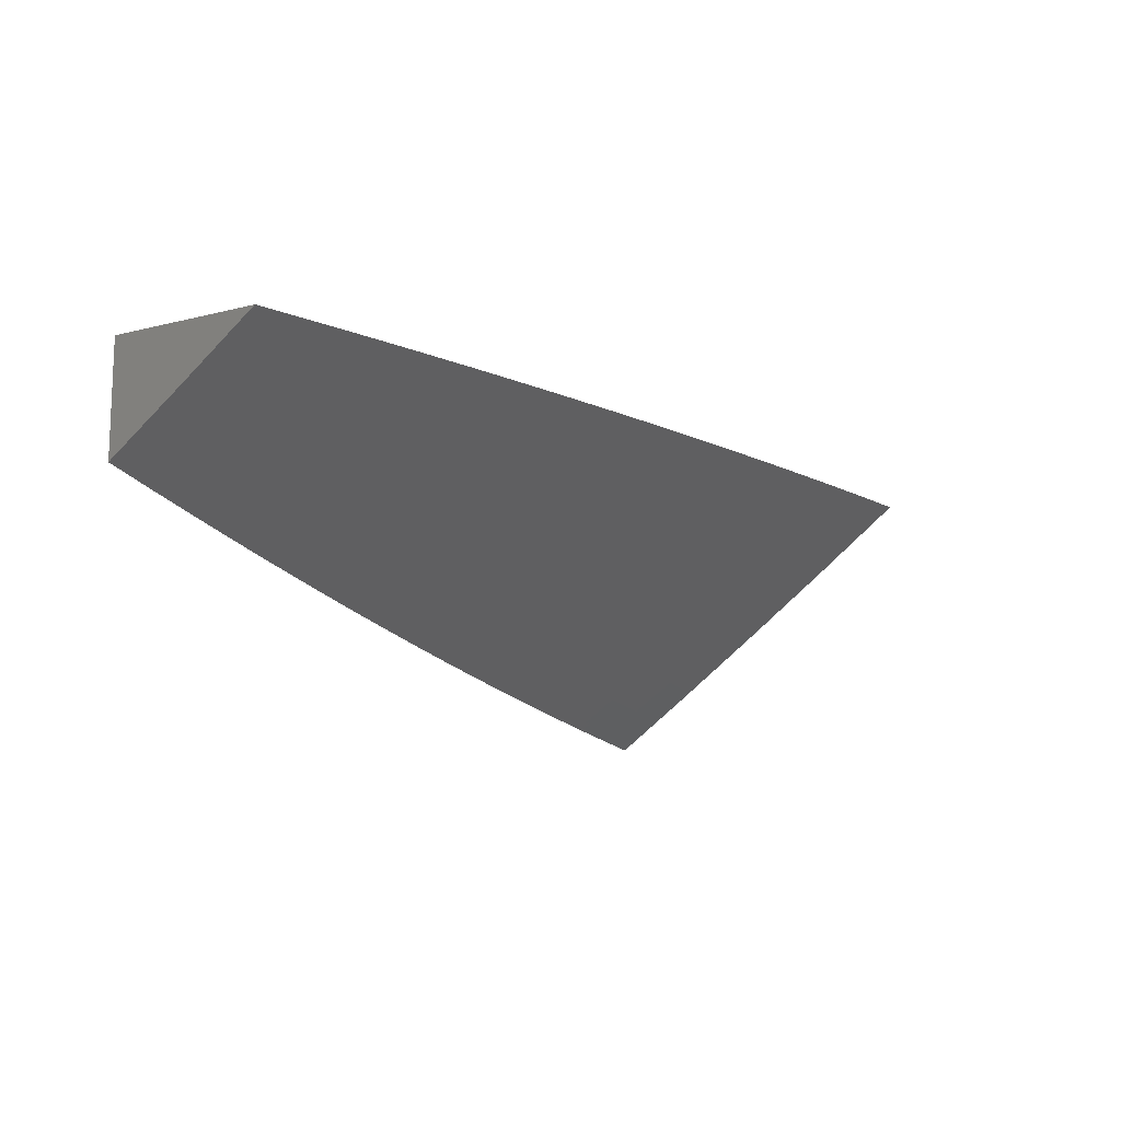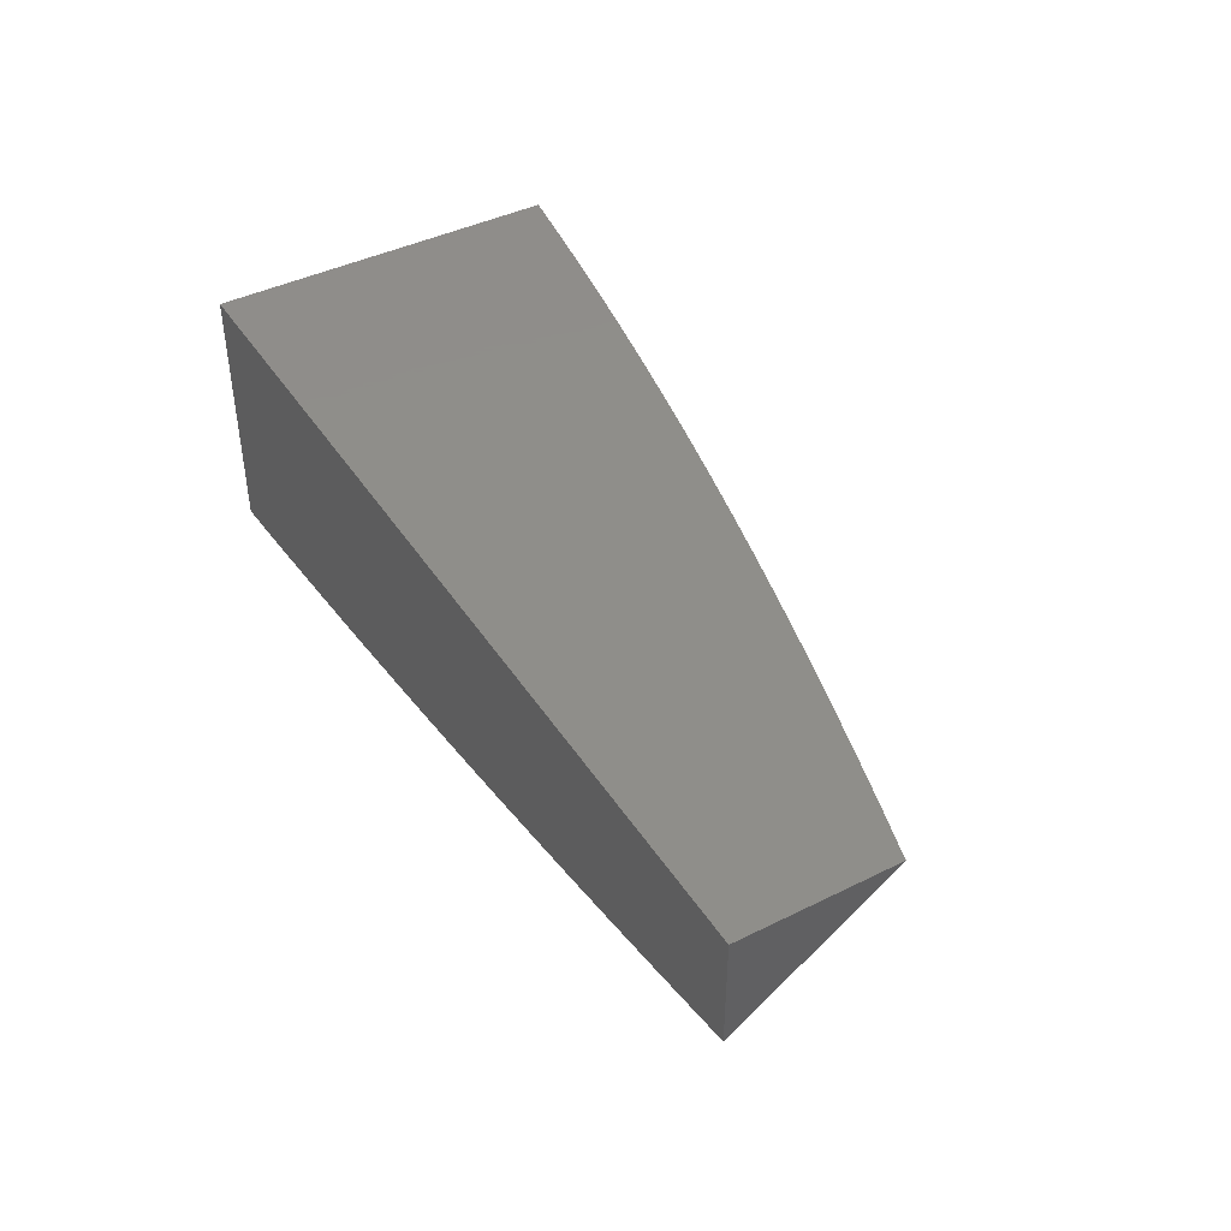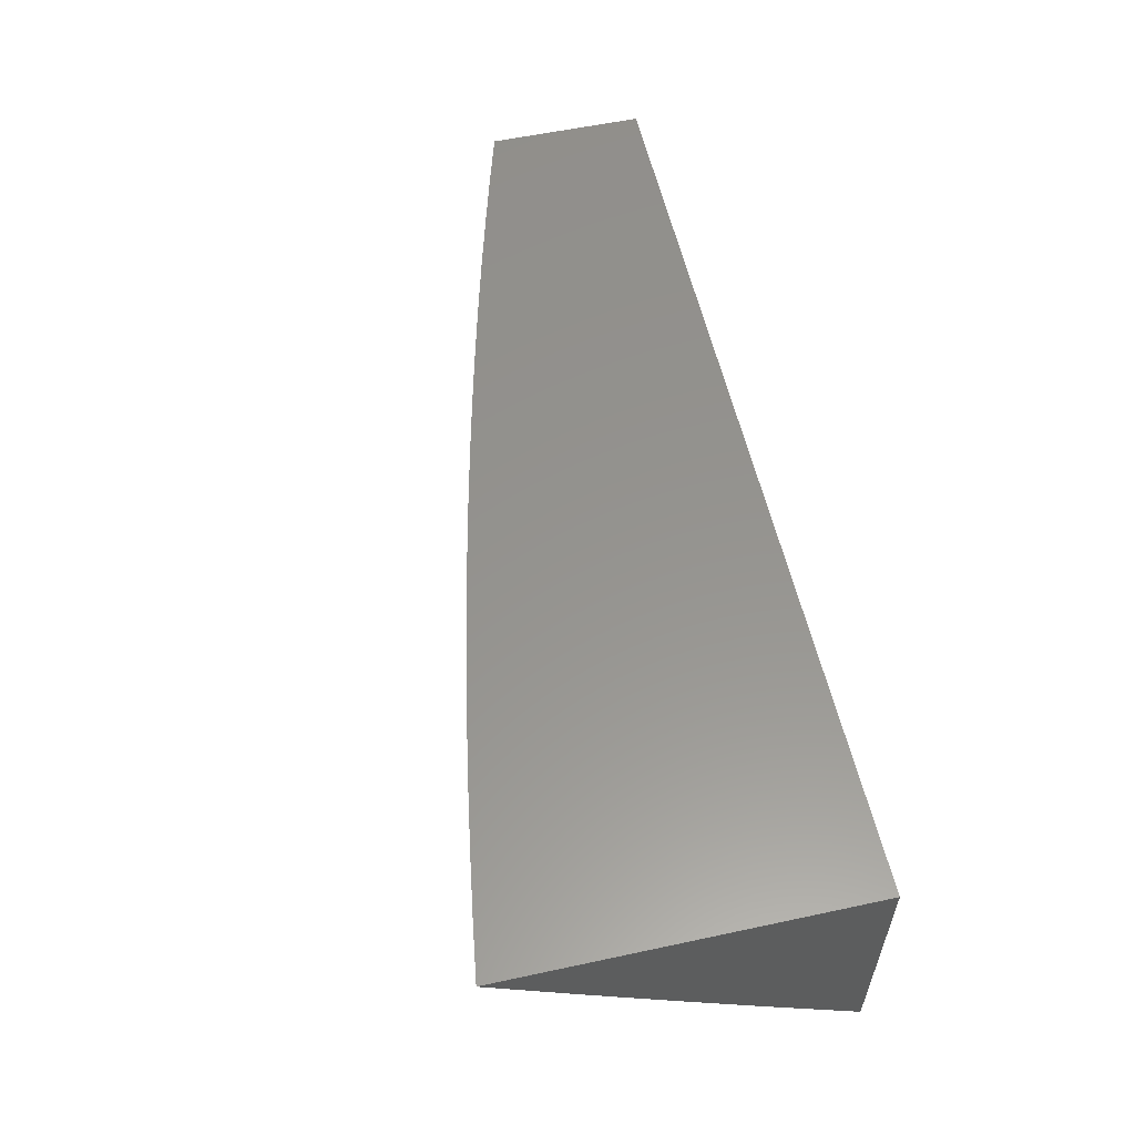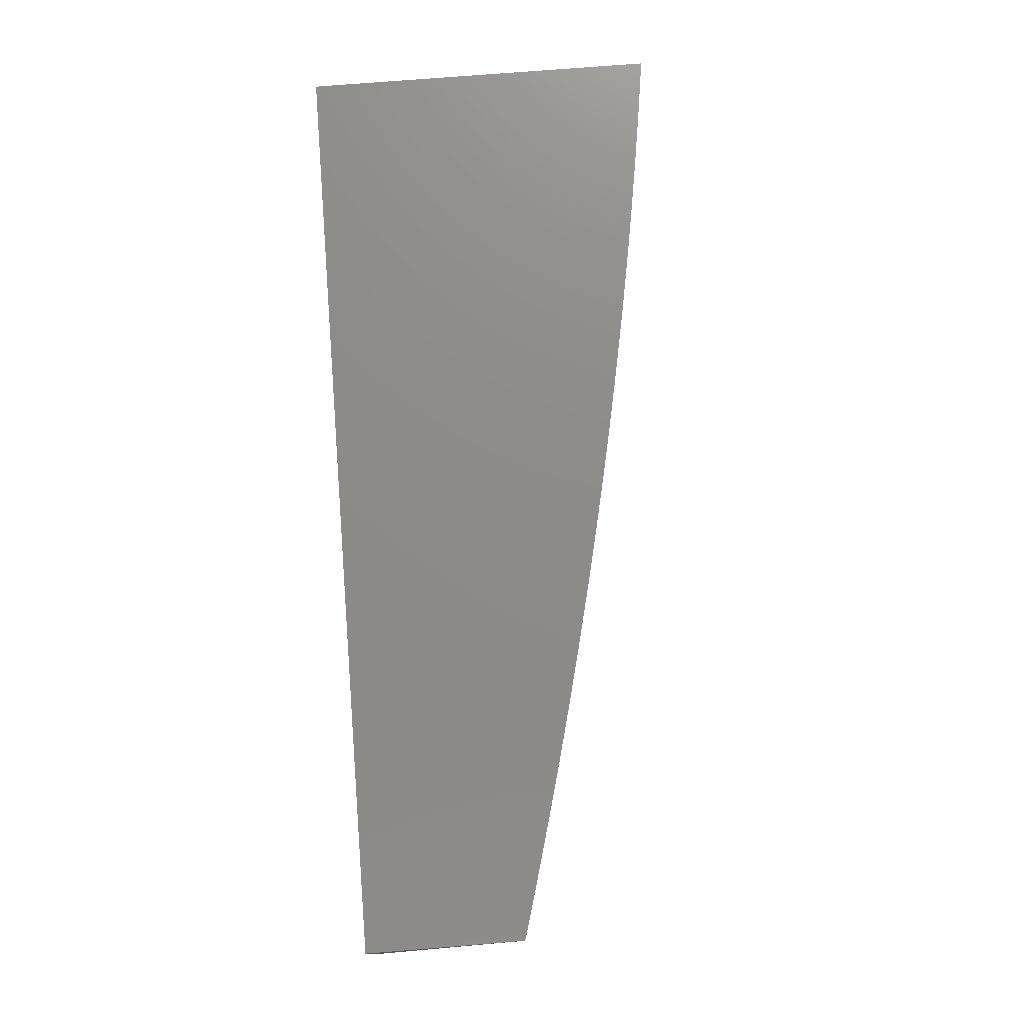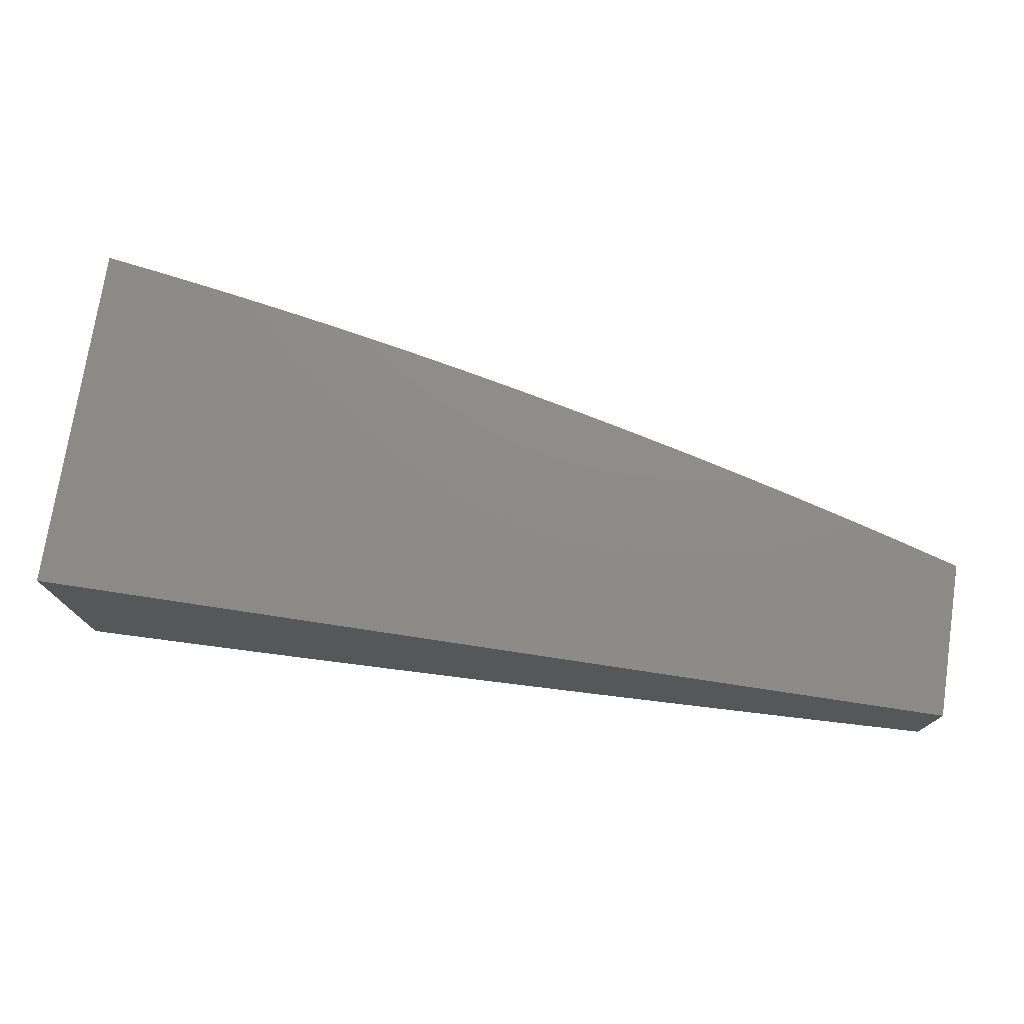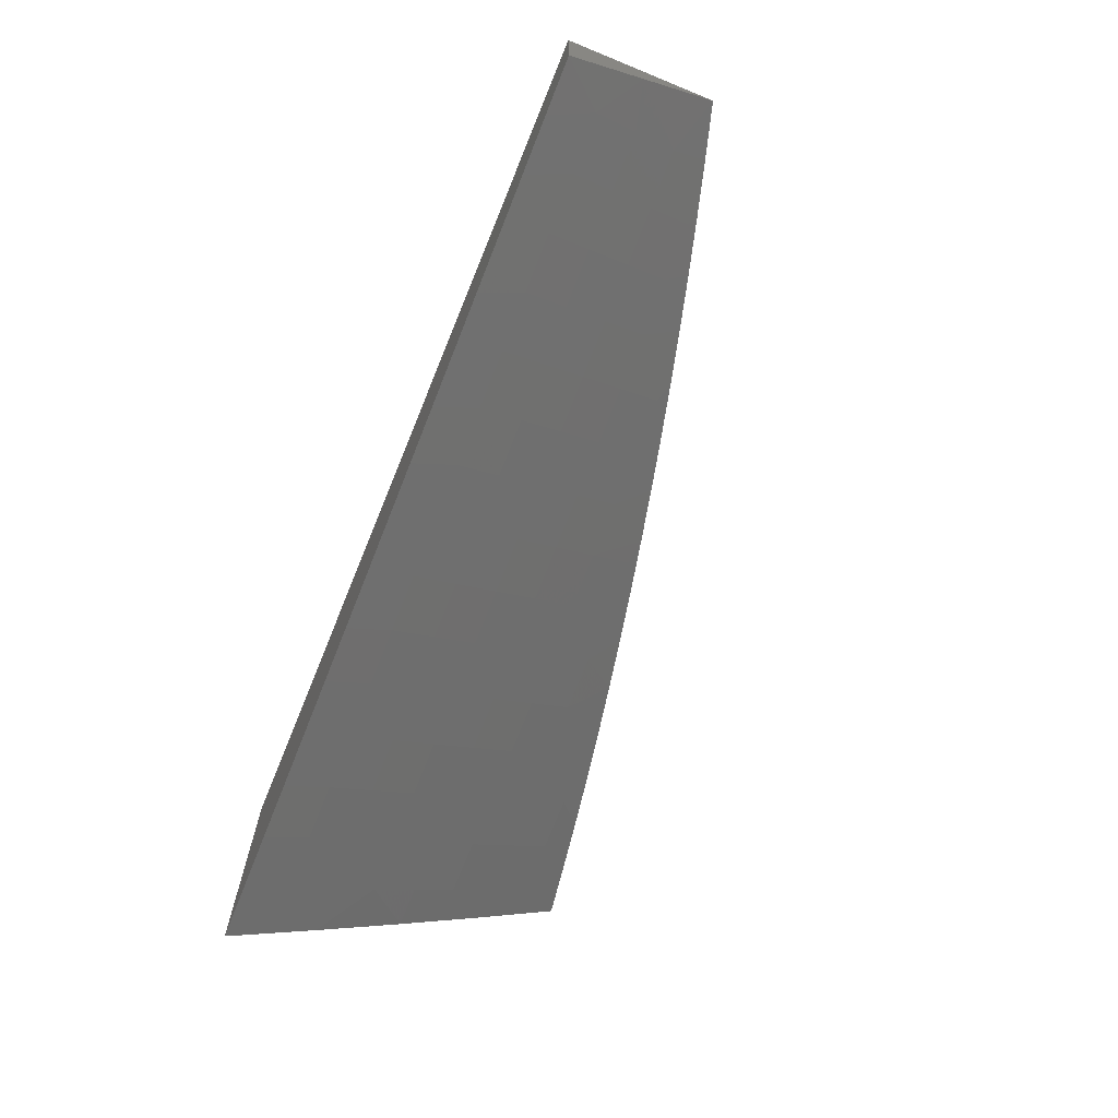
<metadata>
{"format":"stl","ext":"stl","renderer":"f3d","projection":"perspective","resolution":1024,"background":"white","views":[{"elev":-12.5,"azim":-59.6,"up":"+Y"},{"elev":42.7,"azim":-120.5,"up":"+Y"},{"elev":56.9,"azim":77.4,"up":"+Y"},{"elev":75.8,"azim":-94.5,"up":"+Y"},{"elev":75.1,"azim":-171.4,"up":"+Y"},{"elev":-68.3,"azim":-112.2,"up":"+Y"}]}
</metadata>
<code>
# stl→obj: 123 verts, 242 faces
v -2 -9.062 7.084
v -2 -9.124 7
v -1.954 -9.098 7.049
v -1.938 -9.137 7
v -1.89 -9.112 7.049
v -1.876 -9.15 7
v -1.826 -9.125 7.049
v -1.814 -9.163 7
v -1.762 -9.137 7.049
v -1.752 -9.175 7
v -1.697 -9.15 7.049
v -1.689 -9.186 7
v -1.633 -9.161 7.049
v -1.627 -9.198 7
v -1.569 -9.172 7.049
v -1.565 -9.208 7
v -1.505 -9.183 7.049
v -1.502 -9.219 7
v -1.441 -9.193 7.049
v -1.44 -9.229 7
v -1.377 -9.203 7.049
v -1.377 -9.238 7
v -1.314 -9.212 7.049
v -1.314 -9.247 7
v -1.25 -9.221 7.049
v -1.252 -9.256 7
v -1.186 -9.23 7.049
v -1.189 -9.264 7
v -1.123 -9.238 7.049
v -1.126 -9.272 7
v -1.059 -9.245 7.049
v -1.063 -9.28 7
v -1 -9.287 7
v -1 -9.216 7.098
v -1.055 -9.21 7.098
v -1.119 -9.203 7.098
v -1.182 -9.195 7.098
v -1.245 -9.187 7.098
v -1.309 -9.178 7.098
v -1.372 -9.169 7.098
v -1.436 -9.159 7.098
v -1.5 -9.149 7.098
v -1.563 -9.138 7.098
v -1.627 -9.127 7.098
v -1.691 -9.115 7.098
v -1.755 -9.103 7.098
v -1.819 -9.09 7.098
v -1.883 -9.077 7.098
v -1.947 -9.064 7.098
v -1.94 -9.029 7.146
v -2 -9 7.168
v -1.939 -9 7.186
v -1.876 -9.043 7.146
v -1.869 -9.008 7.195
v -1.805 -9.021 7.195
v -1.815 -9 7.22
v -1.753 -9 7.236
v -1.742 -9.034 7.195
v -1.691 -9 7.252
v -1.672 -9.01 7.243
v -1.629 -9 7.267
v -1.608 -9.022 7.243
v -1.566 -9 7.282
v -1.545 -9.033 7.243
v -1.504 -9 7.296
v -1.482 -9.043 7.243
v -1.477 -9.008 7.291
v -1.414 -9.018 7.291
v -1.441 -9 7.309
v -1.379 -9 7.322
v -1.351 -9.028 7.291
v -1.316 -9 7.334
v -1.289 -9.037 7.291
v -1.284 -9.001 7.339
v -1.221 -9.009 7.339
v -1.253 -9 7.346
v -1.19 -9 7.357
v -1.159 -9.018 7.339
v -1.127 -9 7.367
v -1.097 -9.025 7.339
v -1.063 -9 7.377
v -1.035 -9.033 7.339
v -1 -9 7.387
v -1 -9.073 7.291
v -1.039 -9.069 7.291
v -1.043 -9.105 7.243
v -1.106 -9.097 7.243
v -1.11 -9.133 7.195
v -1.173 -9.125 7.195
v -1.178 -9.16 7.146
v -1.241 -9.152 7.146
v -1.051 -9.175 7.146
v -1 -9.145 7.195
v -1.047 -9.14 7.195
v -1.877 -9 7.203
v -1.812 -9.056 7.146
v -1.748 -9.068 7.146
v -1.685 -9.08 7.146
v -1.621 -9.092 7.146
v -1.557 -9.103 7.146
v -1.494 -9.114 7.146
v -1.43 -9.124 7.146
v -1.367 -9.134 7.146
v -1.304 -9.143 7.146
v -1.678 -9.046 7.195
v -1.615 -9.057 7.195
v -1.551 -9.068 7.195
v -1.488 -9.079 7.195
v -1.425 -9.089 7.195
v -1.362 -9.099 7.195
v -1.299 -9.108 7.195
v -1.236 -9.117 7.195
v -1.419 -9.054 7.243
v -1.357 -9.063 7.243
v -1.294 -9.072 7.243
v -1.231 -9.081 7.243
v -1.168 -9.089 7.243
v -1.226 -9.045 7.291
v -1.164 -9.054 7.291
v -1.102 -9.061 7.291
v -1.114 -9.168 7.146
v -1 -9 7
v -2 -9 7
f 1 2 3
f 3 2 4
f 3 4 5
f 5 4 6
f 5 6 7
f 7 6 8
f 7 8 9
f 9 8 10
f 9 10 11
f 11 10 12
f 11 12 13
f 13 12 14
f 13 14 15
f 15 14 16
f 15 16 17
f 17 16 18
f 17 18 19
f 19 18 20
f 19 20 21
f 21 20 22
f 21 22 23
f 23 22 24
f 23 24 25
f 25 24 26
f 25 26 27
f 27 26 28
f 27 28 29
f 29 28 30
f 29 30 31
f 31 30 32
f 31 32 33
f 33 34 31
f 31 34 35
f 31 35 29
f 29 35 36
f 29 36 27
f 27 36 37
f 27 37 25
f 25 37 38
f 25 38 23
f 23 38 39
f 23 39 21
f 21 39 40
f 21 40 19
f 19 40 41
f 19 41 17
f 17 41 42
f 17 42 15
f 15 42 43
f 15 43 13
f 13 43 44
f 13 44 11
f 11 44 45
f 11 45 9
f 9 45 46
f 9 46 7
f 7 46 47
f 7 47 5
f 5 47 48
f 5 48 3
f 3 48 49
f 3 49 1
f 1 49 50
f 1 50 51
f 51 50 52
f 52 50 53
f 52 53 54
f 54 53 55
f 54 55 56
f 56 55 57
f 57 55 58
f 57 58 59
f 59 58 60
f 59 60 61
f 61 60 62
f 61 62 63
f 63 62 64
f 63 64 65
f 65 64 66
f 65 66 67
f 67 66 68
f 67 68 69
f 69 68 70
f 70 68 71
f 70 71 72
f 72 71 73
f 72 73 74
f 74 73 75
f 74 75 76
f 76 75 77
f 77 75 78
f 77 78 79
f 79 78 80
f 79 80 81
f 81 80 82
f 81 82 83
f 83 82 84
f 84 82 85
f 84 85 86
f 86 85 87
f 86 87 88
f 88 87 89
f 88 89 90
f 90 89 91
f 90 91 38
f 38 91 39
f 35 34 92
f 92 34 93
f 92 93 94
f 94 93 86
f 94 86 88
f 93 84 86
f 76 72 74
f 69 65 67
f 56 95 54
f 54 95 52
f 53 50 49
f 53 49 48
f 53 48 96
f 96 48 47
f 96 47 97
f 97 47 46
f 97 46 98
f 98 46 45
f 98 45 99
f 99 45 44
f 99 44 100
f 100 44 43
f 100 43 101
f 101 43 42
f 101 42 102
f 102 42 41
f 102 41 103
f 103 41 40
f 103 40 104
f 104 40 39
f 104 39 91
f 58 55 96
f 96 55 53
f 58 96 97
f 58 97 105
f 105 97 98
f 105 98 106
f 106 98 99
f 106 99 107
f 107 99 100
f 107 100 108
f 108 100 101
f 108 101 109
f 109 101 102
f 109 102 110
f 110 102 103
f 110 103 111
f 111 103 104
f 111 104 112
f 112 104 91
f 112 91 89
f 62 60 105
f 105 60 58
f 62 105 106
f 64 62 106
f 64 106 107
f 66 64 107
f 66 107 108
f 66 108 113
f 113 108 109
f 113 109 114
f 114 109 110
f 114 110 115
f 115 110 111
f 115 111 116
f 116 111 112
f 116 112 117
f 117 112 89
f 117 89 87
f 71 68 113
f 113 68 66
f 71 113 114
f 73 71 114
f 73 114 115
f 73 115 118
f 118 115 116
f 118 116 119
f 119 116 117
f 119 117 120
f 120 117 87
f 120 87 85
f 90 38 37
f 78 75 118
f 118 75 73
f 78 118 119
f 90 37 121
f 121 37 36
f 121 36 92
f 92 36 35
f 80 78 119
f 80 119 120
f 94 88 121
f 121 88 90
f 94 121 92
f 82 80 120
f 82 120 85
f 83 84 122
f 122 84 93
f 122 93 34
f 34 33 122
f 33 32 122
f 122 32 30
f 122 30 28
f 28 26 122
f 122 26 24
f 122 24 22
f 22 20 122
f 122 20 18
f 122 18 16
f 16 14 122
f 122 14 12
f 122 12 10
f 10 8 122
f 122 8 123
f 123 8 6
f 123 6 4
f 4 2 123
f 2 1 123
f 123 1 51
f 51 52 123
f 123 52 95
f 123 95 56
f 123 56 122
f 122 56 57
f 122 57 59
f 59 61 122
f 122 61 63
f 122 63 65
f 65 69 122
f 122 69 70
f 122 70 72
f 72 76 122
f 122 76 77
f 122 77 79
f 79 81 122
f 122 81 83

</code>
